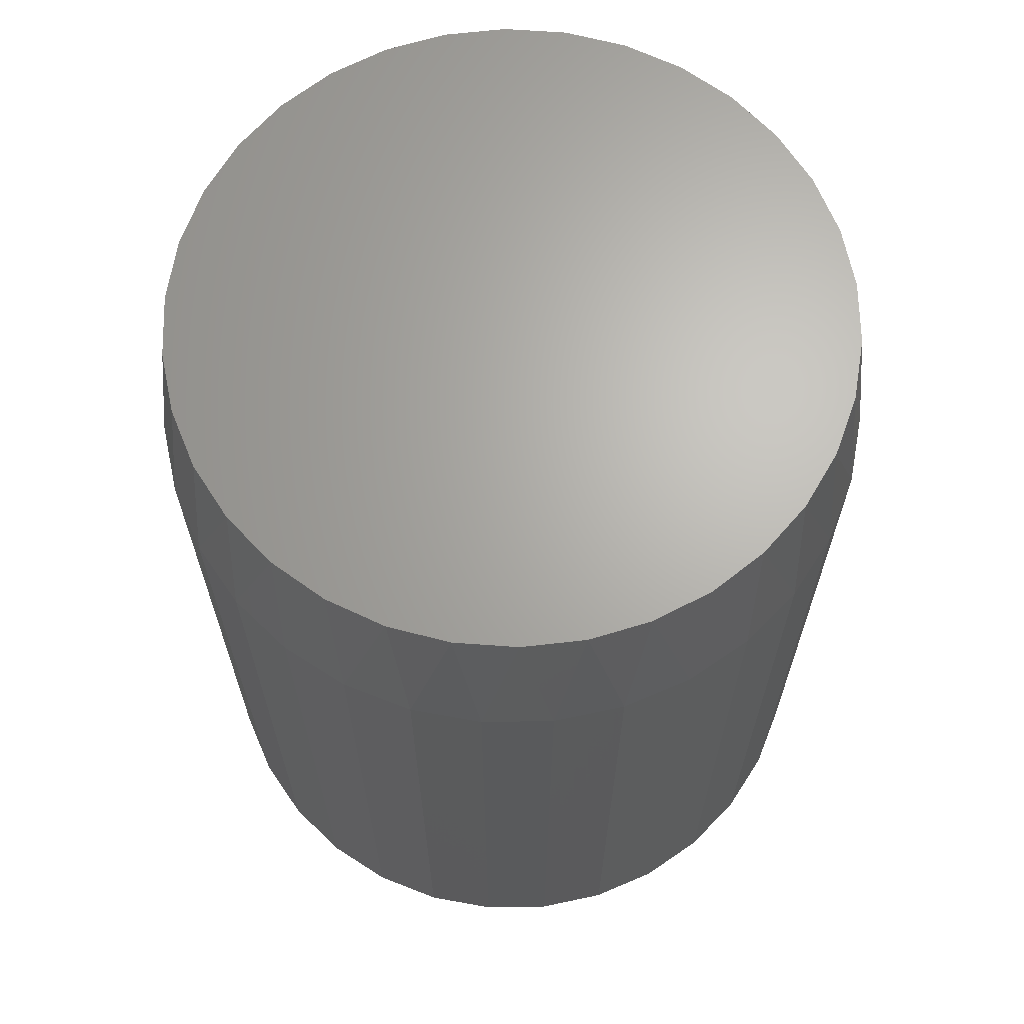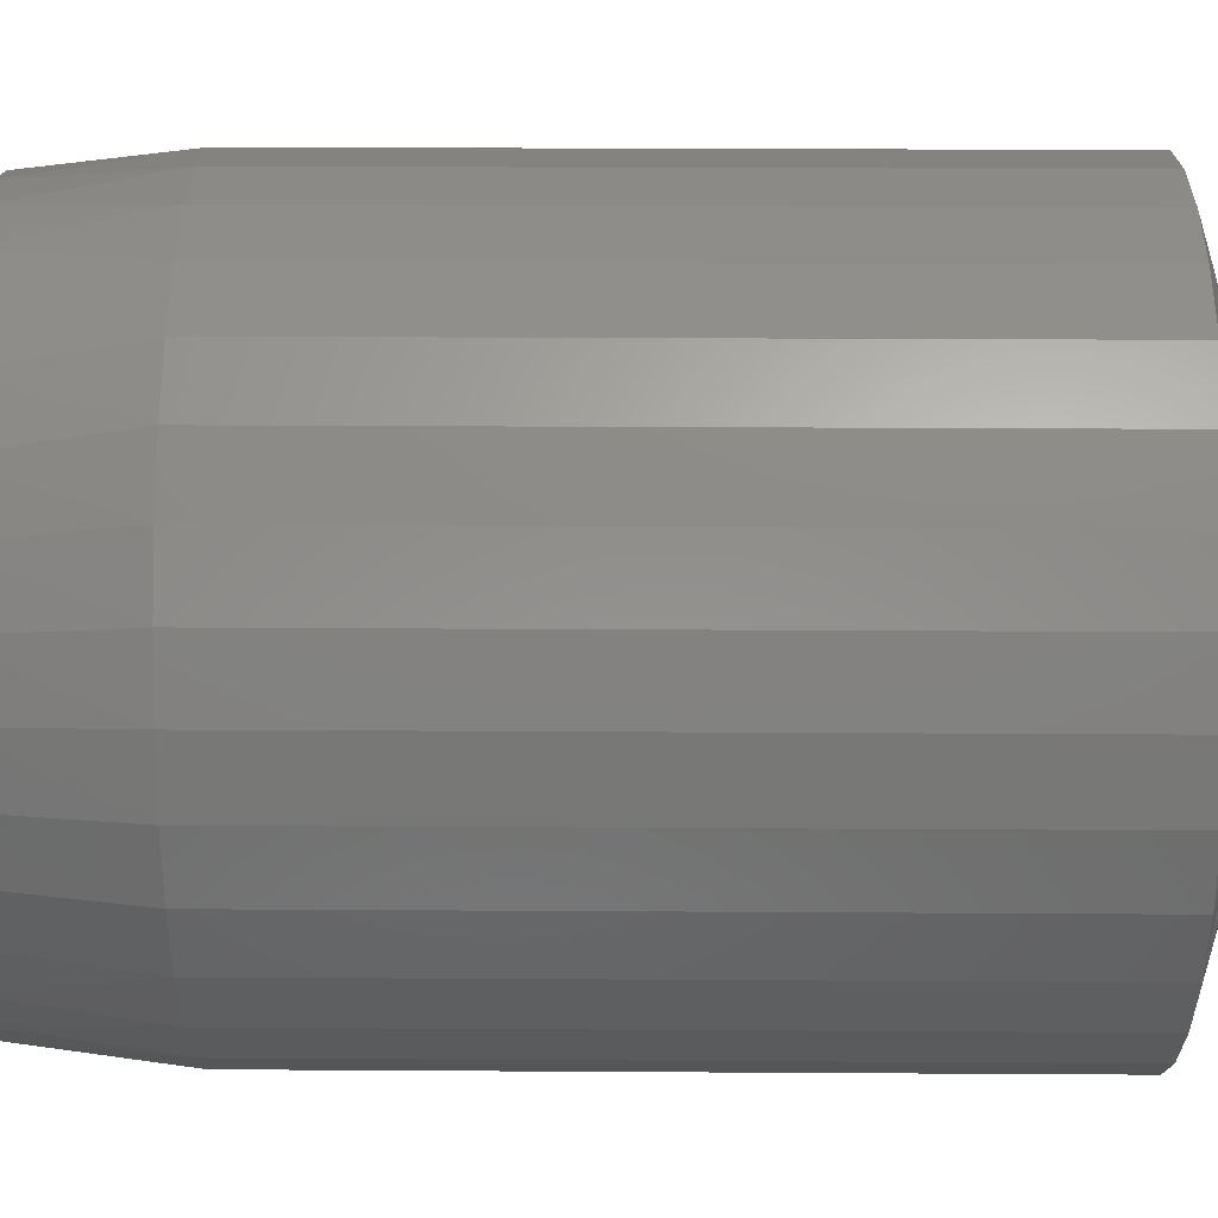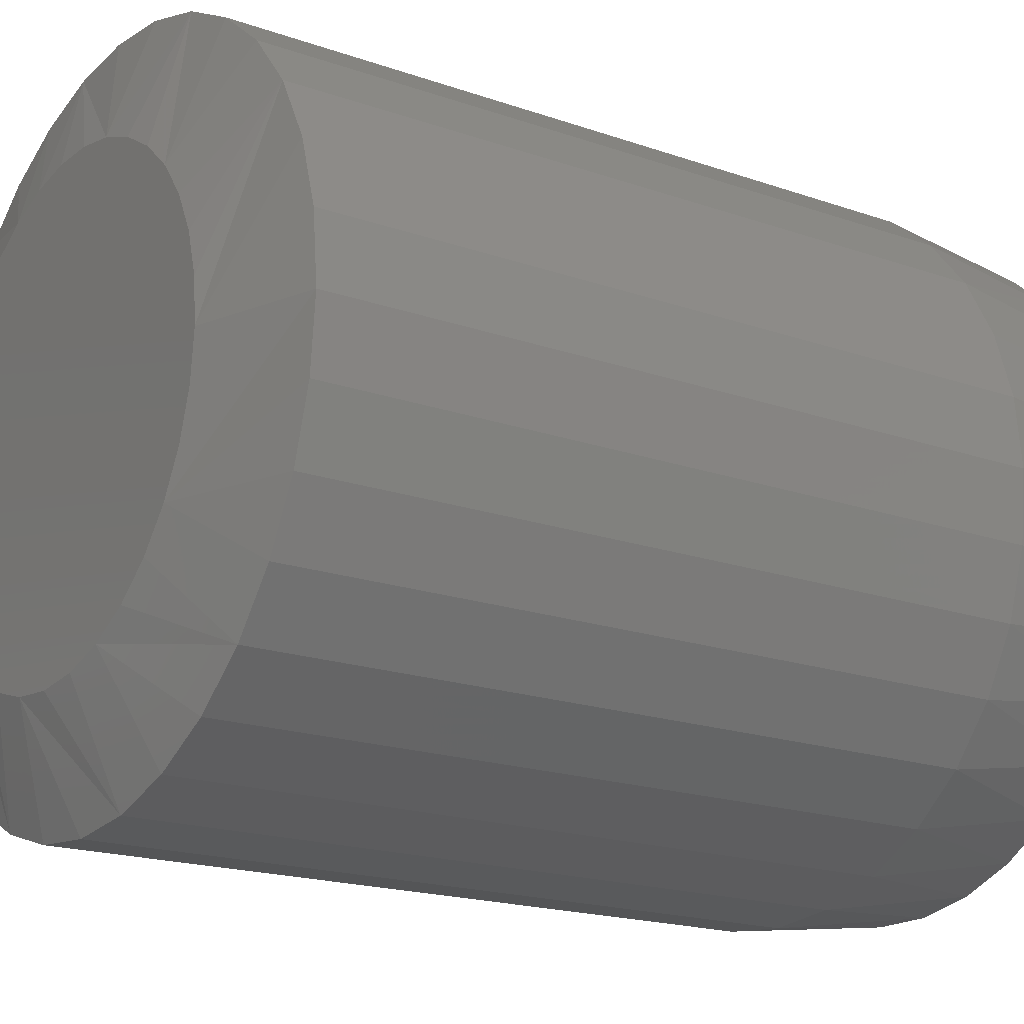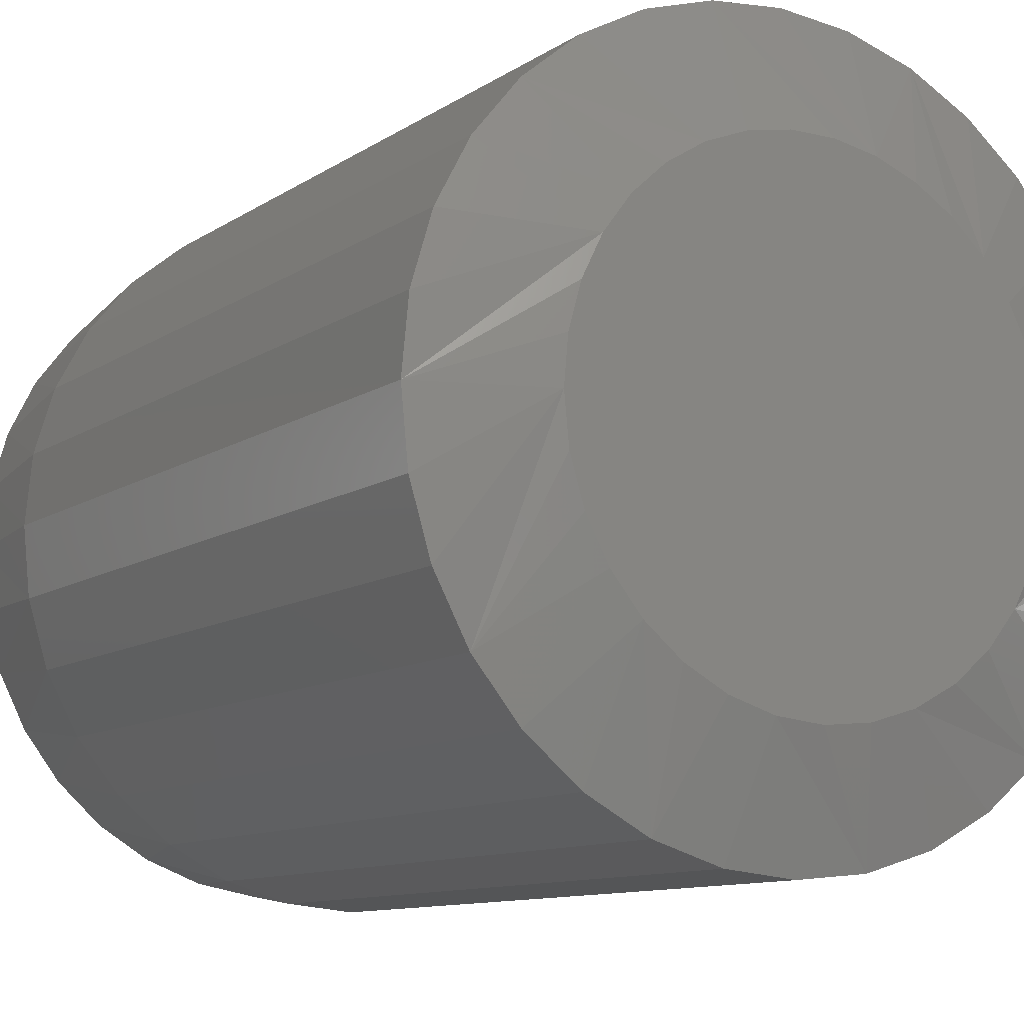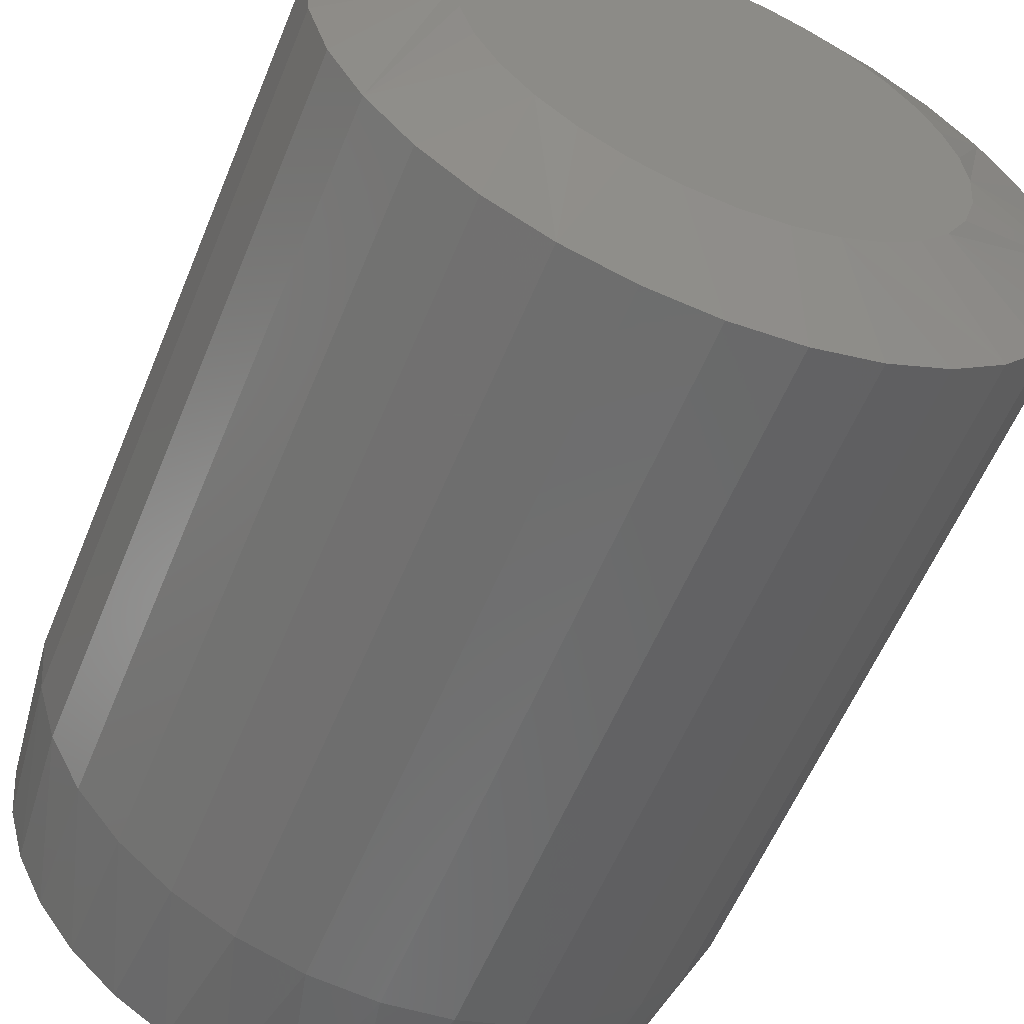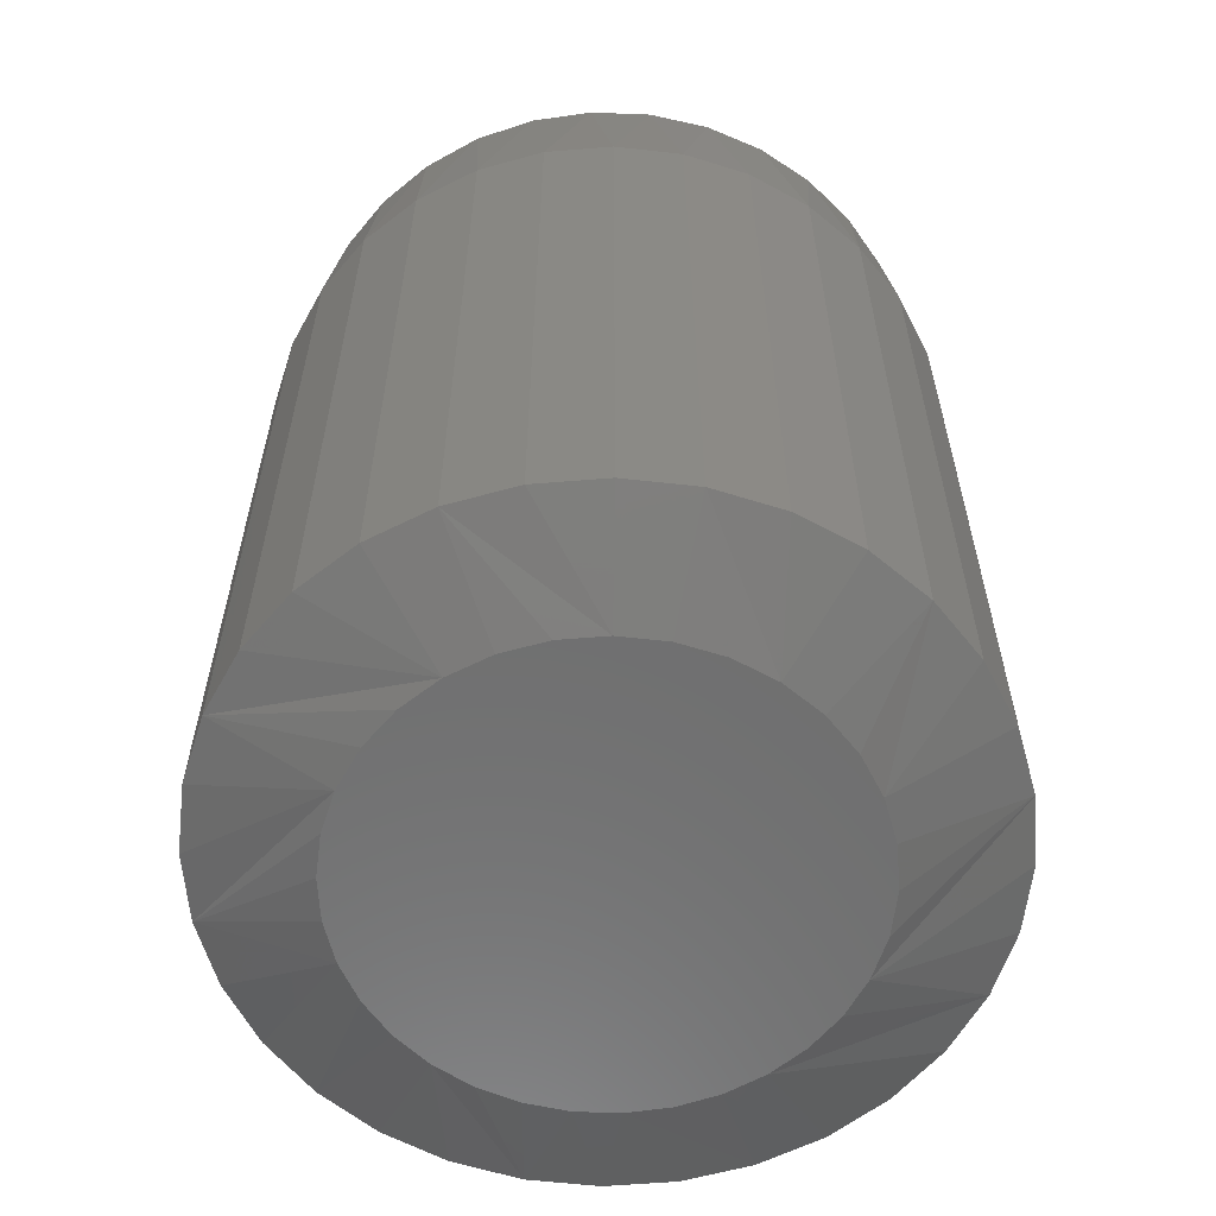
<metadata>
{"format":"stl","ext":"stl","renderer":"f3d","projection":"perspective","resolution":1024,"background":"white","views":[{"elev":66.2,"azim":173.5,"up":"+Y"},{"elev":24.7,"azim":-89.4,"up":"+Z"},{"elev":-18.3,"azim":55.6,"up":"+Z"},{"elev":-10.3,"azim":-31.7,"up":"+Z"},{"elev":-58.1,"azim":-22.2,"up":"+Z"},{"elev":-60.2,"azim":156.6,"up":"+Y"}]}
</metadata>
<code>
# stl→obj: 131 verts, 258 faces
v 0.6868 -0.0625 0.02887
v 0.6868 -0.3516 0.02887
v 0.6841 -0.0625 0.001142
v 0.6841 -0.3516 0.001142
v 0.676 -0.0625 -0.02552
v 0.676 -0.3516 -0.02552
v 0.6629 -0.0625 -0.05008
v 0.6629 -0.3516 -0.05008
v 0.6452 -0.0625 -0.07162
v 0.6452 -0.3516 -0.07162
v 0.6237 -0.0625 -0.08929
v 0.6237 -0.3516 -0.08929
v 0.5991 -0.0625 -0.1024
v 0.5991 -0.3516 -0.1024
v 0.5725 -0.0625 -0.1105
v 0.5725 -0.3516 -0.1105
v 0.5447 -0.0625 -0.1132
v 0.5447 -0.3516 -0.1132
v 0.517 -0.0625 -0.1105
v 0.517 -0.3516 -0.1105
v 0.4904 -0.0625 -0.1024
v 0.4904 -0.3516 -0.1024
v 0.4658 -0.0625 -0.08929
v 0.4658 -0.3516 -0.08929
v 0.4443 -0.0625 -0.07162
v 0.4443 -0.3516 -0.07162
v 0.4266 -0.0625 -0.05008
v 0.4266 -0.3516 -0.05008
v 0.4134 -0.0625 -0.02552
v 0.4134 -0.3516 -0.02552
v 0.4054 -0.0625 0.001142
v 0.4054 -0.3516 0.001142
v 0.4026 -0.0625 0.02887
v 0.4026 -0.3516 0.02887
v 0.4054 -0.0625 0.05659
v 0.4054 -0.3516 0.05659
v 0.4134 -0.0625 0.08325
v 0.4134 -0.3516 0.08325
v 0.4266 -0.0625 0.1078
v 0.4266 -0.3516 0.1078
v 0.4443 -0.0625 0.1293
v 0.4443 -0.3516 0.1293
v 0.4658 -0.0625 0.147
v 0.4658 -0.3516 0.147
v 0.4904 -0.0625 0.1602
v 0.4904 -0.3516 0.1602
v 0.517 -0.0625 0.1682
v 0.517 -0.3516 0.1682
v 0.5447 -0.0625 0.171
v 0.5447 -0.3516 0.171
v 0.5725 -0.0625 0.1682
v 0.5725 -0.3516 0.1682
v 0.5991 -0.0625 0.1602
v 0.5991 -0.3516 0.1602
v 0.6237 -0.0625 0.147
v 0.6237 -0.3516 0.147
v 0.6452 -0.0625 0.1293
v 0.6452 -0.3516 0.1293
v 0.6629 -0.0625 0.1078
v 0.6629 -0.3516 0.1078
v 0.676 -0.0625 0.08325
v 0.676 -0.3516 0.08325
v 0.6841 -0.0625 0.05659
v 0.6841 -0.3516 0.05659
v 0.508 1.758e-16 0.158
v 0.5323 1.787e-16 0.1626
v 0.5571 1.815e-16 0.1626
v 0.5815 1.839e-16 0.158
v 0.4849 1.727e-16 0.1491
v 0.6046 1.86e-16 0.1491
v 0.5815 1.696e-16 -0.1003
v 0.508 1.614e-16 -0.1003
v 0.6046 1.726e-16 -0.09135
v 0.5323 1.639e-16 -0.1049
v 0.5571 1.666e-16 -0.1049
v 0.4849 1.593e-16 -0.09135
v 0.4638 1.577e-16 -0.0783
v 0.6257 1.757e-16 -0.0783
v 0.4455 1.566e-16 -0.06161
v 0.644 1.787e-16 -0.06161
v 0.4306 1.561e-16 -0.04183
v 0.6589 1.814e-16 -0.04183
v 0.4195 1.561e-16 -0.01965
v 0.67 1.839e-16 -0.01965
v 0.4127 1.566e-16 0.00419
v 0.6767 1.86e-16 0.004189
v 0.4104 1.578e-16 0.02886
v 0.679 1.876e-16 0.02887
v 0.4127 1.594e-16 0.05354
v 0.6767 1.887e-16 0.05354
v 0.4195 1.615e-16 0.07738
v 0.67 1.893e-16 0.07738
v 0.4306 1.639e-16 0.09956
v 0.6589 1.893e-16 0.09956
v 0.4455 1.667e-16 0.1193
v 0.644 1.887e-16 0.1193
v 0.4638 1.696e-16 0.136
v 0.6257 1.876e-16 0.136
v 0.5535 -0.3672 0.1237
v 0.5359 -0.3672 0.1237
v 0.5187 -0.3672 0.1205
v 0.5708 -0.3672 0.1205
v 0.5023 -0.3672 0.1141
v 0.5872 -0.3672 0.1141
v 0.4873 -0.3672 0.1049
v 0.6021 -0.3672 0.1049
v 0.5976 -0.3672 -0.05032
v 0.5083 -0.3672 -0.05912
v 0.5812 -0.3672 -0.05912
v 0.5262 -0.3672 -0.06454
v 0.5633 -0.3672 -0.06454
v 0.5447 -0.3672 -0.06637
v 0.6151 -0.3672 0.09302
v 0.4744 -0.3672 0.09302
v 0.6257 -0.3672 0.079
v 0.4638 -0.3672 0.079
v 0.6335 -0.3672 0.06327
v 0.4559 -0.3672 0.06327
v 0.6383 -0.3672 0.04636
v 0.4511 -0.3672 0.04636
v 0.64 -0.3672 0.02887
v 0.4495 -0.3672 0.02886
v 0.6381 -0.3672 0.01029
v 0.4513 -0.3672 0.01029
v 0.6327 -0.3672 -0.007578
v 0.4568 -0.3672 -0.007578
v 0.6239 -0.3672 -0.02404
v 0.4656 -0.3672 -0.02404
v 0.6121 -0.3672 -0.03847
v 0.4774 -0.3672 -0.03847
v 0.4918 -0.3672 -0.05032
f 1 2 3
f 3 2 4
f 3 4 5
f 5 4 6
f 5 6 7
f 7 6 8
f 7 8 9
f 9 8 10
f 9 10 11
f 11 10 12
f 11 12 13
f 13 12 14
f 13 14 15
f 15 14 16
f 15 16 17
f 17 16 18
f 17 18 19
f 19 18 20
f 19 20 21
f 21 20 22
f 21 22 23
f 23 22 24
f 23 24 25
f 25 24 26
f 25 26 27
f 27 26 28
f 27 28 29
f 29 28 30
f 29 30 31
f 31 30 32
f 31 32 33
f 33 32 34
f 33 34 35
f 35 34 36
f 35 36 37
f 37 36 38
f 37 38 39
f 39 38 40
f 39 40 41
f 41 40 42
f 41 42 43
f 43 42 44
f 43 44 45
f 45 44 46
f 45 46 47
f 47 46 48
f 47 48 49
f 49 48 50
f 49 50 51
f 51 50 52
f 51 52 53
f 53 52 54
f 53 54 55
f 55 54 56
f 55 56 57
f 57 56 58
f 57 58 59
f 59 58 60
f 59 60 61
f 61 60 62
f 61 62 63
f 63 62 64
f 63 64 1
f 1 64 2
f 65 66 67
f 68 65 67
f 69 65 68
f 70 69 68
f 71 72 73
f 74 72 71
f 75 74 71
f 72 76 73
f 73 76 77
f 73 77 78
f 78 77 79
f 78 79 80
f 80 79 81
f 80 81 82
f 82 81 83
f 82 83 84
f 84 83 85
f 84 85 86
f 86 85 87
f 86 87 88
f 88 87 89
f 88 89 90
f 90 89 91
f 90 91 92
f 92 91 93
f 92 93 94
f 94 93 95
f 94 95 96
f 96 95 97
f 96 97 98
f 98 97 69
f 98 69 70
f 92 61 63
f 94 59 61
f 94 61 92
f 96 57 59
f 96 59 94
f 98 55 57
f 98 57 96
f 70 53 55
f 70 55 98
f 68 51 53
f 68 53 70
f 67 49 51
f 67 51 68
f 66 47 49
f 66 49 67
f 65 45 47
f 65 47 66
f 69 43 45
f 69 45 65
f 97 41 43
f 97 43 69
f 95 39 41
f 95 41 97
f 93 37 39
f 93 39 95
f 91 35 37
f 91 37 93
f 87 33 89
f 89 33 35
f 89 35 91
f 1 88 63
f 63 88 90
f 63 90 92
f 83 29 31
f 81 27 29
f 81 29 83
f 79 25 27
f 79 27 81
f 77 23 25
f 77 25 79
f 76 21 23
f 76 23 77
f 72 19 21
f 72 21 76
f 74 17 19
f 74 19 72
f 75 15 17
f 75 17 74
f 71 13 15
f 71 15 75
f 73 11 13
f 73 13 71
f 78 9 11
f 78 11 73
f 80 7 9
f 80 9 78
f 82 5 7
f 82 7 80
f 84 3 5
f 84 5 82
f 88 1 86
f 86 1 3
f 86 3 84
f 33 87 31
f 31 87 85
f 31 85 83
f 99 100 101
f 99 101 102
f 102 101 103
f 102 103 104
f 104 103 105
f 104 105 106
f 107 108 109
f 109 108 110
f 109 110 111
f 111 110 112
f 106 105 113
f 113 105 114
f 113 114 115
f 115 114 116
f 115 116 117
f 117 116 118
f 117 118 119
f 119 118 120
f 119 120 121
f 121 120 122
f 121 122 123
f 123 122 124
f 123 124 125
f 125 124 126
f 125 126 127
f 127 126 128
f 127 128 129
f 129 128 130
f 129 130 107
f 107 130 131
f 107 131 108
f 24 22 130
f 126 28 128
f 28 126 124
f 18 16 110
f 131 22 108
f 131 130 22
f 12 10 109
f 112 16 111
f 112 110 16
f 6 4 127
f 107 10 129
f 107 109 10
f 2 121 123
f 2 123 125
f 2 125 127
f 2 127 4
f 122 34 32
f 122 32 30
f 122 30 28
f 122 28 124
f 24 130 26
f 26 130 128
f 26 128 28
f 18 110 20
f 20 110 108
f 20 108 22
f 12 109 14
f 14 109 111
f 14 111 16
f 6 127 8
f 8 127 129
f 8 129 10
f 56 54 113
f 58 56 113
f 50 48 102
f 52 50 102
f 102 54 52
f 104 54 102
f 54 104 106
f 106 113 54
f 44 42 103
f 103 46 44
f 101 46 103
f 101 48 46
f 100 48 101
f 48 100 99
f 99 102 48
f 38 36 116
f 116 40 38
f 114 40 116
f 114 42 40
f 105 42 114
f 105 103 42
f 60 58 113
f 60 113 115
f 60 115 117
f 60 117 119
f 60 119 121
f 34 122 120
f 34 120 118
f 34 118 116
f 34 116 36
f 121 2 64
f 121 64 62
f 121 62 60

</code>
